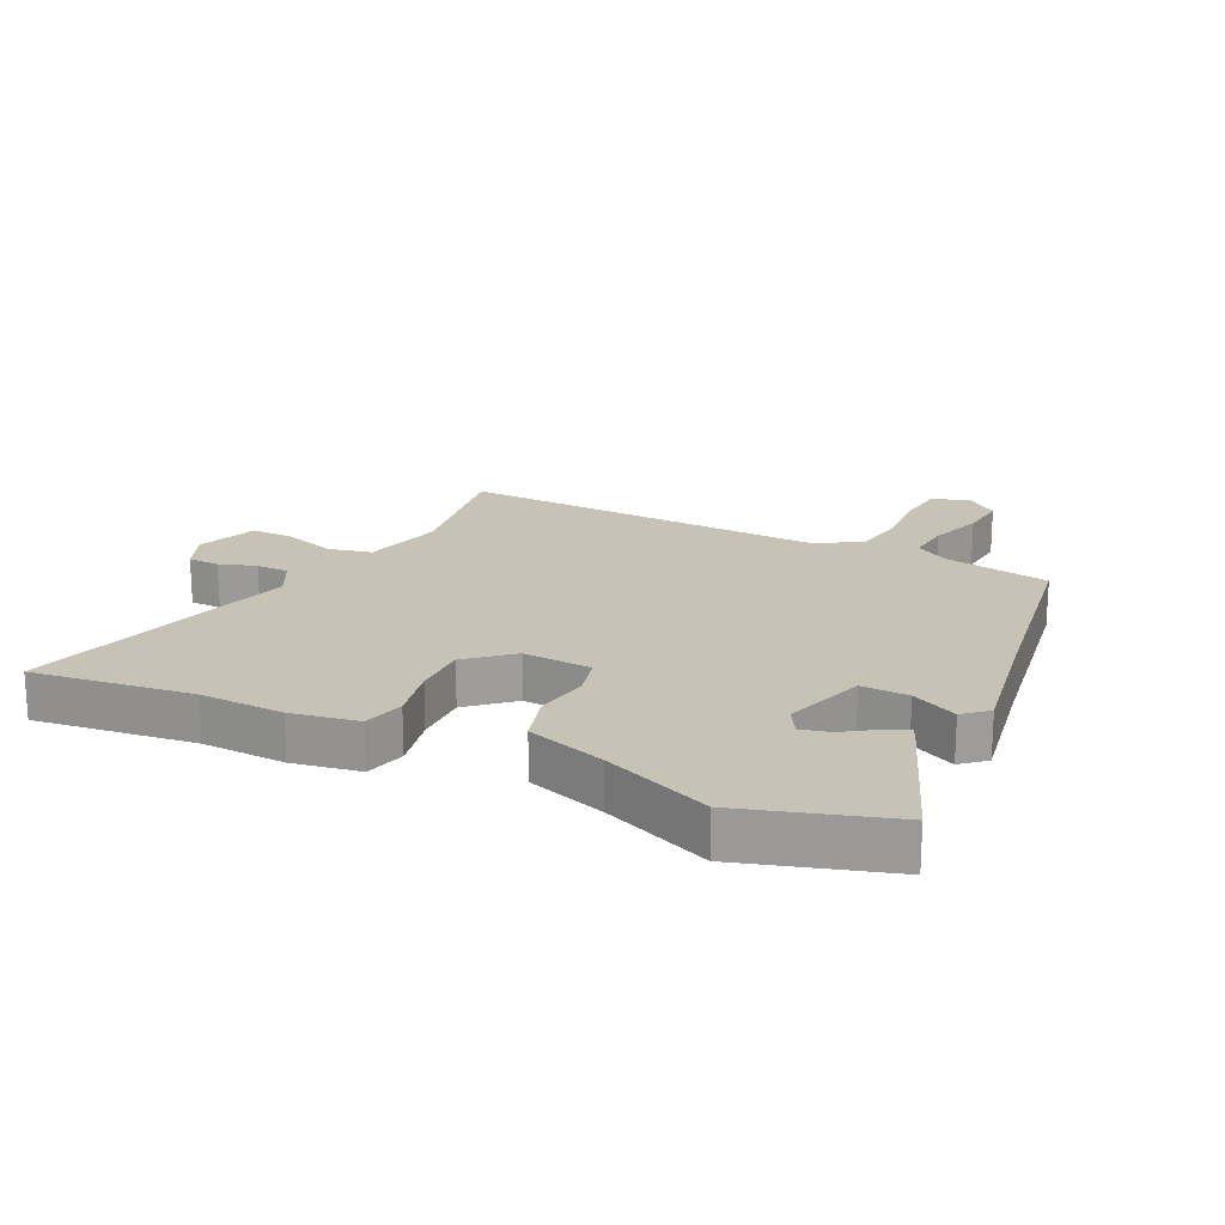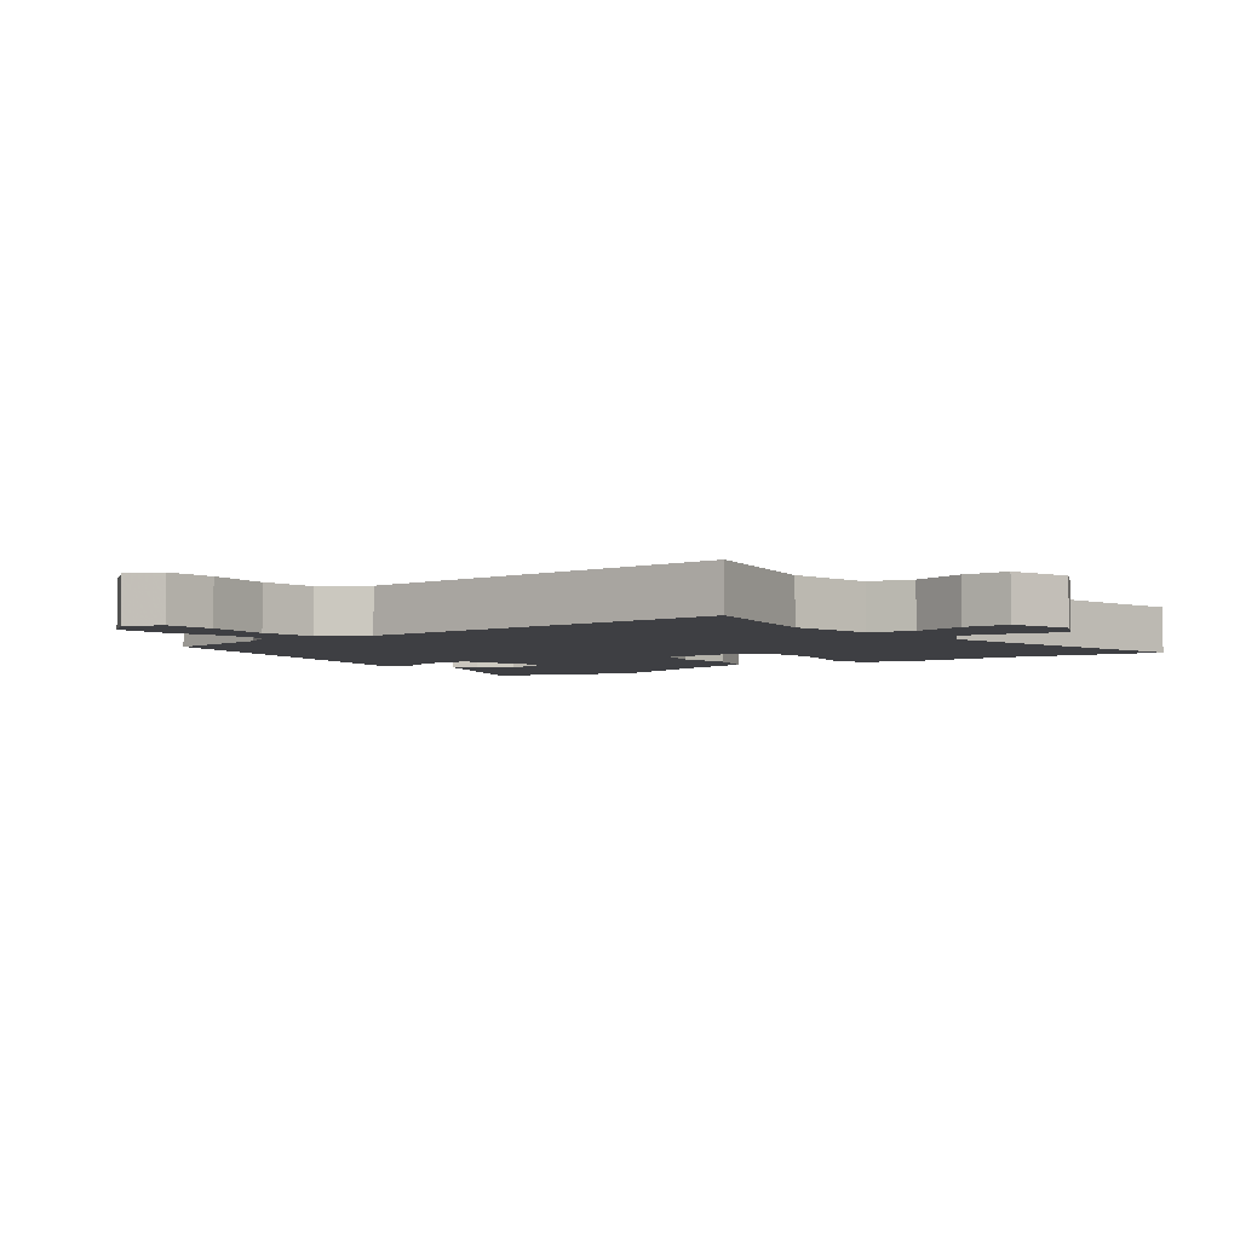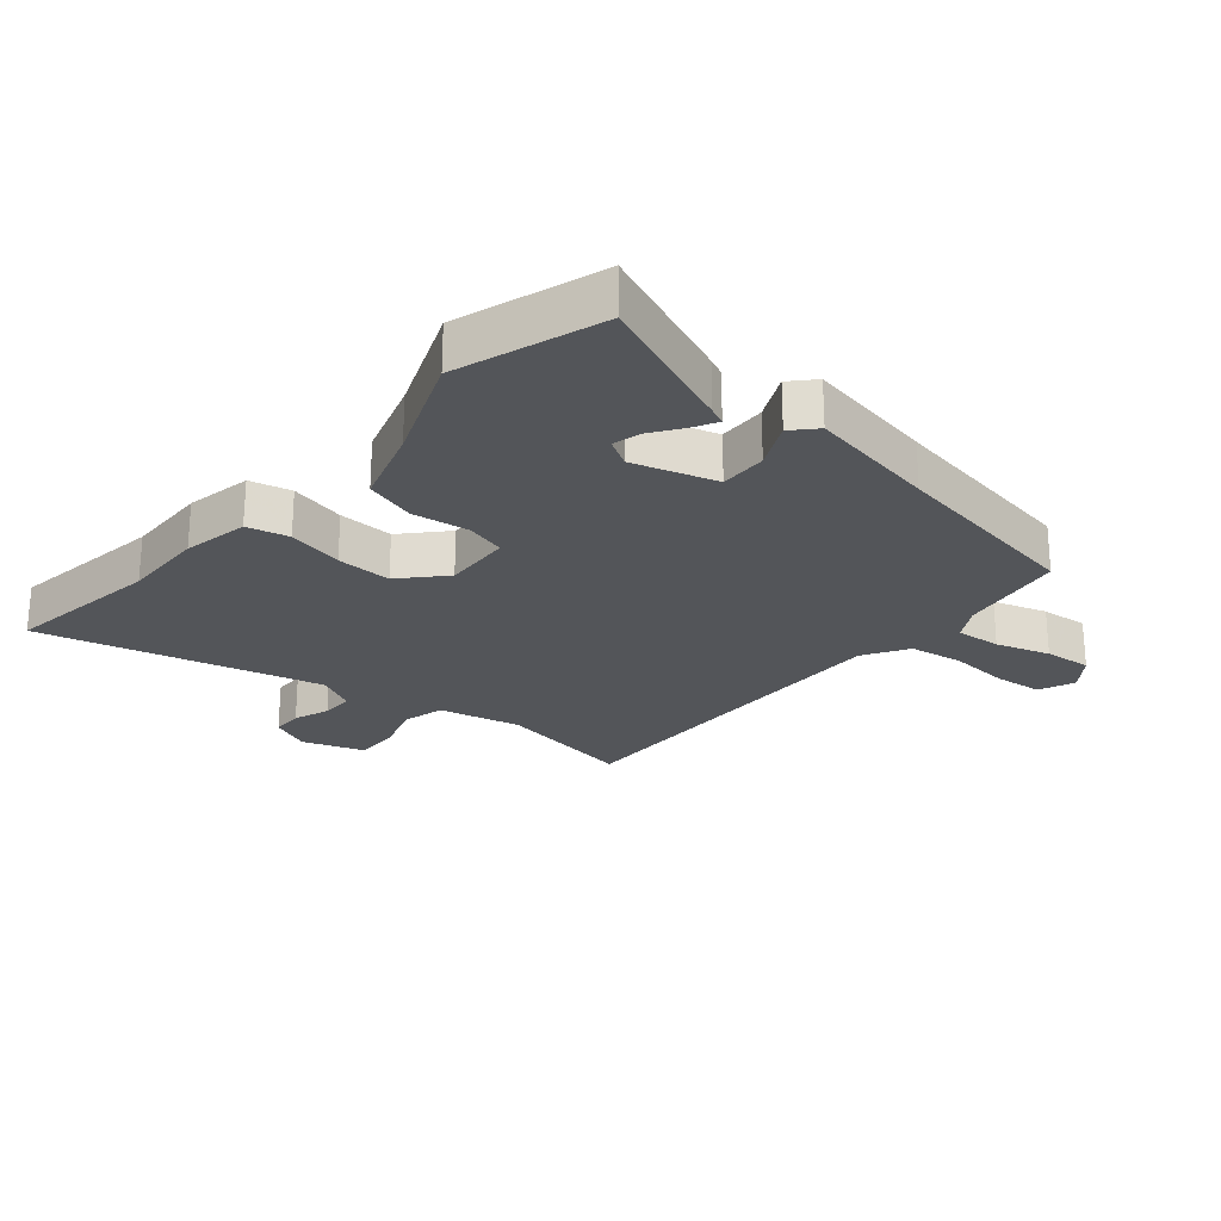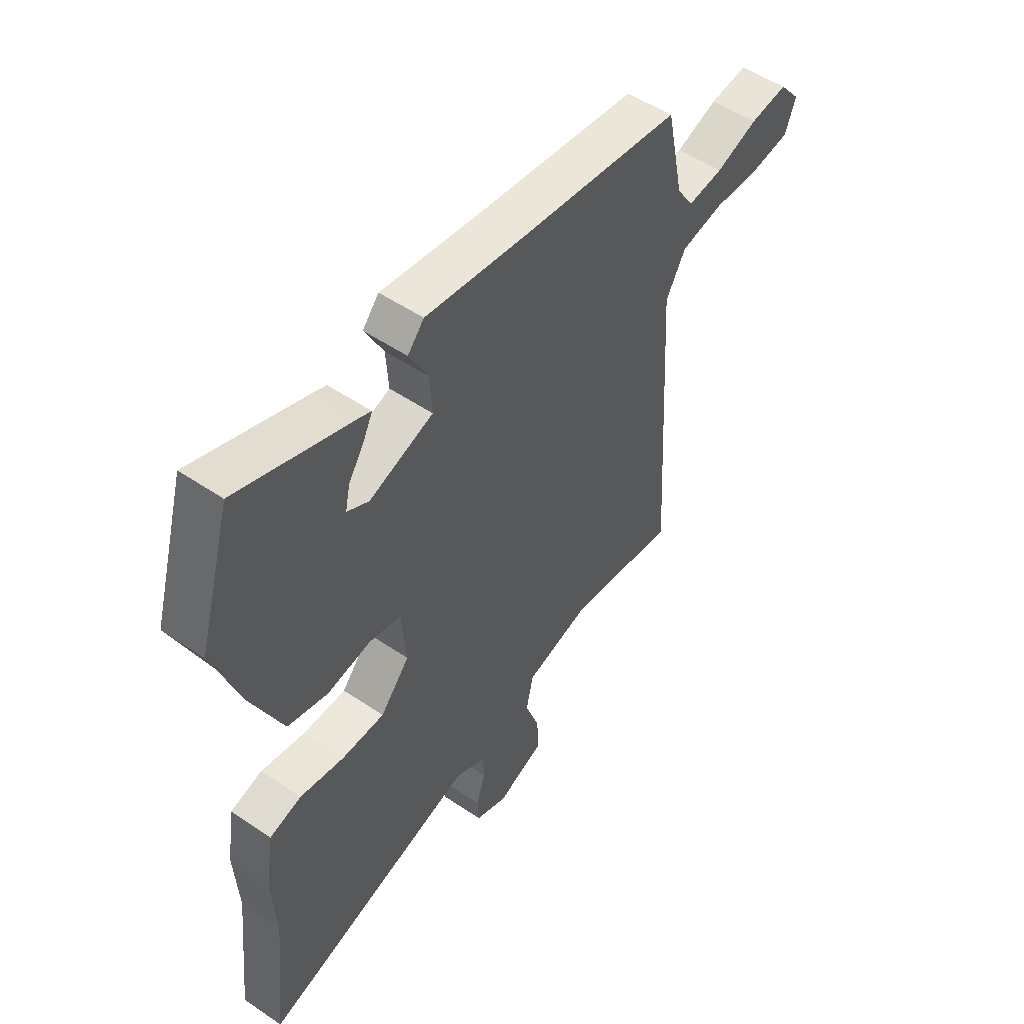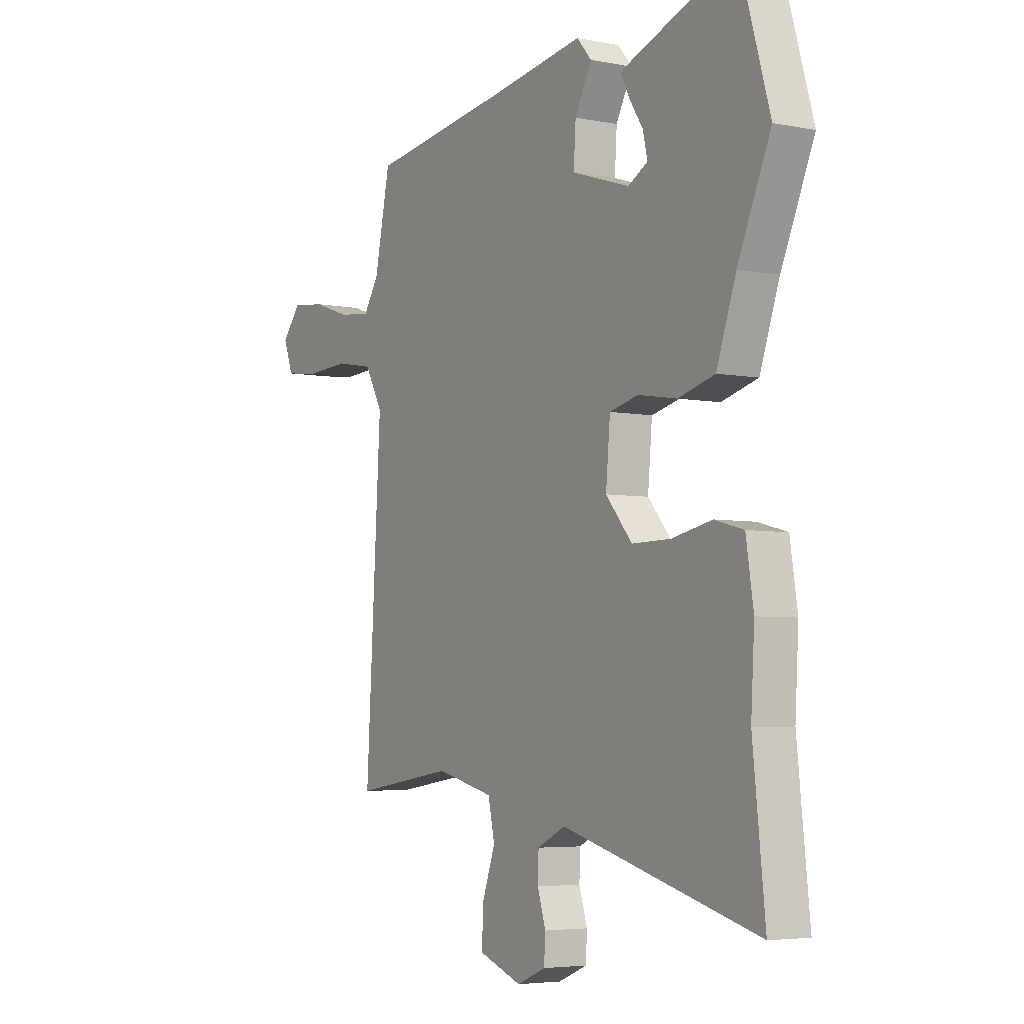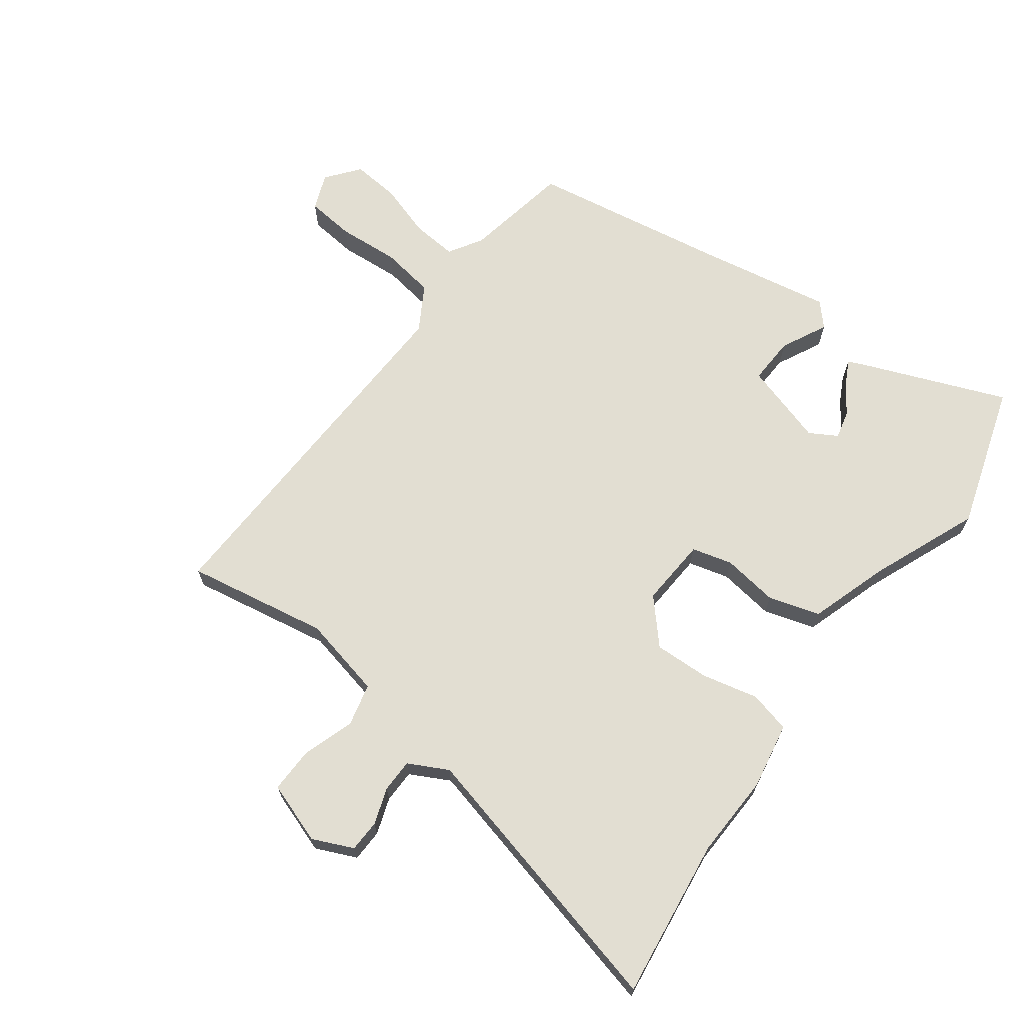
<metadata>
{"format":"obj","ext":"obj","renderer":"f3d","projection":"perspective","resolution":1024,"background":"white","views":[{"elev":19.3,"azim":-65.0,"up":"+Y"},{"elev":-4.3,"azim":124.6,"up":"+Y"},{"elev":-24.0,"azim":-42.1,"up":"+Y"},{"elev":52.3,"azim":-53.8,"up":"+Z"},{"elev":-4.8,"azim":-122.1,"up":"+Z"},{"elev":68.0,"azim":-144.8,"up":"+Y"}]}
</metadata>
<code>
v 0.442 0.07 0.488
v 0.478 0.07 0.315
v 0.513 0.07 0.261
v 0.587 0.07 0.269
v 0.674 0.07 0.299
v 0.752 0.07 0.308
v 0.796 0.07 0.255
v 0.774 0.07 0.195
v 0.695 0.07 0.185
v 0.594 0.07 0.19
v 0.506 0.07 0.174
v 0.465 0.07 0.1
v 0.5 0.07 -0.5
v 0.268 0.07 -0.465
v 0.135 0.07 -0.498
v 0.12 0.07 -0.568
v 0.15 0.07 -0.652
v 0.153 0.07 -0.725
v 0.054 0.07 -0.762
v -0.013 0.07 -0.734
v -0.016 0.07 -0.682
v 0.003 0.07 -0.622
v 0.001 0.07 -0.568
v -0.064 0.07 -0.536
v -0.517 0.07 -0.659
v -0.489 0.07 -0.398
v -0.497 0.07 -0.261
v -0.48 0.07 -0.152
v -0.413 0.07 -0.134
v -0.321 0.07 -0.153
v -0.231 0.07 -0.154
v -0.17 0.07 -0.083
v -0.18 0.07 0.029
v -0.246 0.07 0.045
v -0.337 0.07 0.03
v -0.421 0.07 0.053
v -0.466 0.07 0.181
v -0.542 0.07 0.355
v -0.473 0.07 0.593
v -0.238 0.07 0.506
v -0.209 0.07 0.494
v -0.228 0.07 0.455
v -0.261 0.07 0.404
v -0.271 0.07 0.358
v -0.226 0.07 0.333
v -0.092 0.07 0.377
v -0.097 0.07 0.454
v -0.136 0.07 0.528
v -0.102 0.07 0.567
v 0.112 0.07 0.534
v 0.442 0 0.488
v 0.478 0 0.315
v 0.513 0 0.261
v 0.587 0 0.269
v 0.674 0 0.299
v 0.752 0 0.308
v 0.796 0 0.255
v 0.774 0 0.195
v 0.695 0 0.185
v 0.594 0 0.19
v 0.506 0 0.174
v 0.465 0 0.1
v 0.5 0 -0.5
v 0.268 0 -0.465
v 0.135 0 -0.498
v 0.12 0 -0.568
v 0.15 0 -0.652
v 0.153 0 -0.725
v 0.054 0 -0.762
v -0.013 0 -0.734
v -0.016 0 -0.682
v 0.003 0 -0.622
v 0.001 0 -0.568
v -0.064 0 -0.536
v -0.517 0 -0.659
v -0.489 0 -0.398
v -0.497 0 -0.261
v -0.48 0 -0.152
v -0.413 0 -0.134
v -0.321 0 -0.153
v -0.231 0 -0.154
v -0.17 0 -0.083
v -0.18 0 0.029
v -0.246 0 0.045
v -0.337 0 0.03
v -0.421 0 0.053
v -0.466 0 0.181
v -0.542 0 0.355
v -0.473 0 0.593
v -0.238 0 0.506
v -0.209 0 0.494
v -0.228 0 0.455
v -0.261 0 0.404
v -0.271 0 0.358
v -0.226 0 0.333
v -0.092 0 0.377
v -0.097 0 0.454
v -0.136 0 0.528
v -0.102 0 0.567
v 0.112 0 0.534
f 47 48 49 50
f 50 1 2
f 47 50 2
f 46 47 2
f 45 46 2 3
f 41 42 43
f 40 41 43
f 39 40 43
f 38 39 43
f 37 38 43
f 37 43 44
f 37 44 45
f 36 37 45
f 35 36 45
f 34 35 45
f 28 29 30
f 27 28 30
f 26 27 30
f 26 30 31
f 25 26 31
f 24 25 31
f 23 24 31 32
f 20 21 22
f 19 20 22
f 18 19 22
f 17 18 22
f 16 17 22
f 15 16 22 23
f 12 13 14
f 12 14 15
f 8 9 10
f 7 8 10
f 6 7 10
f 5 6 10
f 4 5 10
f 3 4 10 11
f 3 11 12
f 45 3 12
f 34 45 12
f 33 34 12
f 23 32 33
f 15 23 33
f 12 15 33
f 100 99 98 97
f 52 51 100
f 52 100 97
f 52 97 96
f 53 52 96 95
f 93 92 91
f 93 91 90
f 93 90 89
f 93 89 88
f 93 88 87
f 94 93 87
f 95 94 87
f 95 87 86
f 95 86 85
f 95 85 84
f 80 79 78
f 80 78 77
f 80 77 76
f 81 80 76
f 81 76 75
f 81 75 74
f 82 81 74 73
f 72 71 70
f 72 70 69
f 72 69 68
f 72 68 67
f 72 67 66
f 73 72 66 65
f 64 63 62
f 65 64 62
f 60 59 58
f 60 58 57
f 60 57 56
f 60 56 55
f 60 55 54
f 61 60 54 53
f 62 61 53
f 62 53 95
f 62 95 84
f 62 84 83
f 83 82 73
f 83 73 65
f 83 65 62
f 1 51 52 2
f 2 52 53 3
f 3 53 54 4
f 4 54 55 5
f 5 55 56 6
f 6 56 57 7
f 7 57 58 8
f 8 58 59 9
f 9 59 60 10
f 10 60 61 11
f 11 61 62 12
f 12 62 63 13
f 13 63 64 14
f 14 64 65 15
f 15 65 66 16
f 16 66 67 17
f 17 67 68 18
f 18 68 69 19
f 19 69 70 20
f 20 70 71 21
f 21 71 72 22
f 22 72 73 23
f 23 73 74 24
f 24 74 75 25
f 25 75 76 26
f 26 76 77 27
f 27 77 78 28
f 28 78 79 29
f 29 79 80 30
f 30 80 81 31
f 31 81 82 32
f 32 82 83 33
f 33 83 84 34
f 34 84 85 35
f 35 85 86 36
f 36 86 87 37
f 37 87 88 38
f 38 88 89 39
f 39 89 90 40
f 40 90 91 41
f 41 91 92 42
f 42 92 93 43
f 43 93 94 44
f 44 94 95 45
f 45 95 96 46
f 46 96 97 47
f 47 97 98 48
f 48 98 99 49
f 49 99 100 50
f 50 100 51 1

</code>
